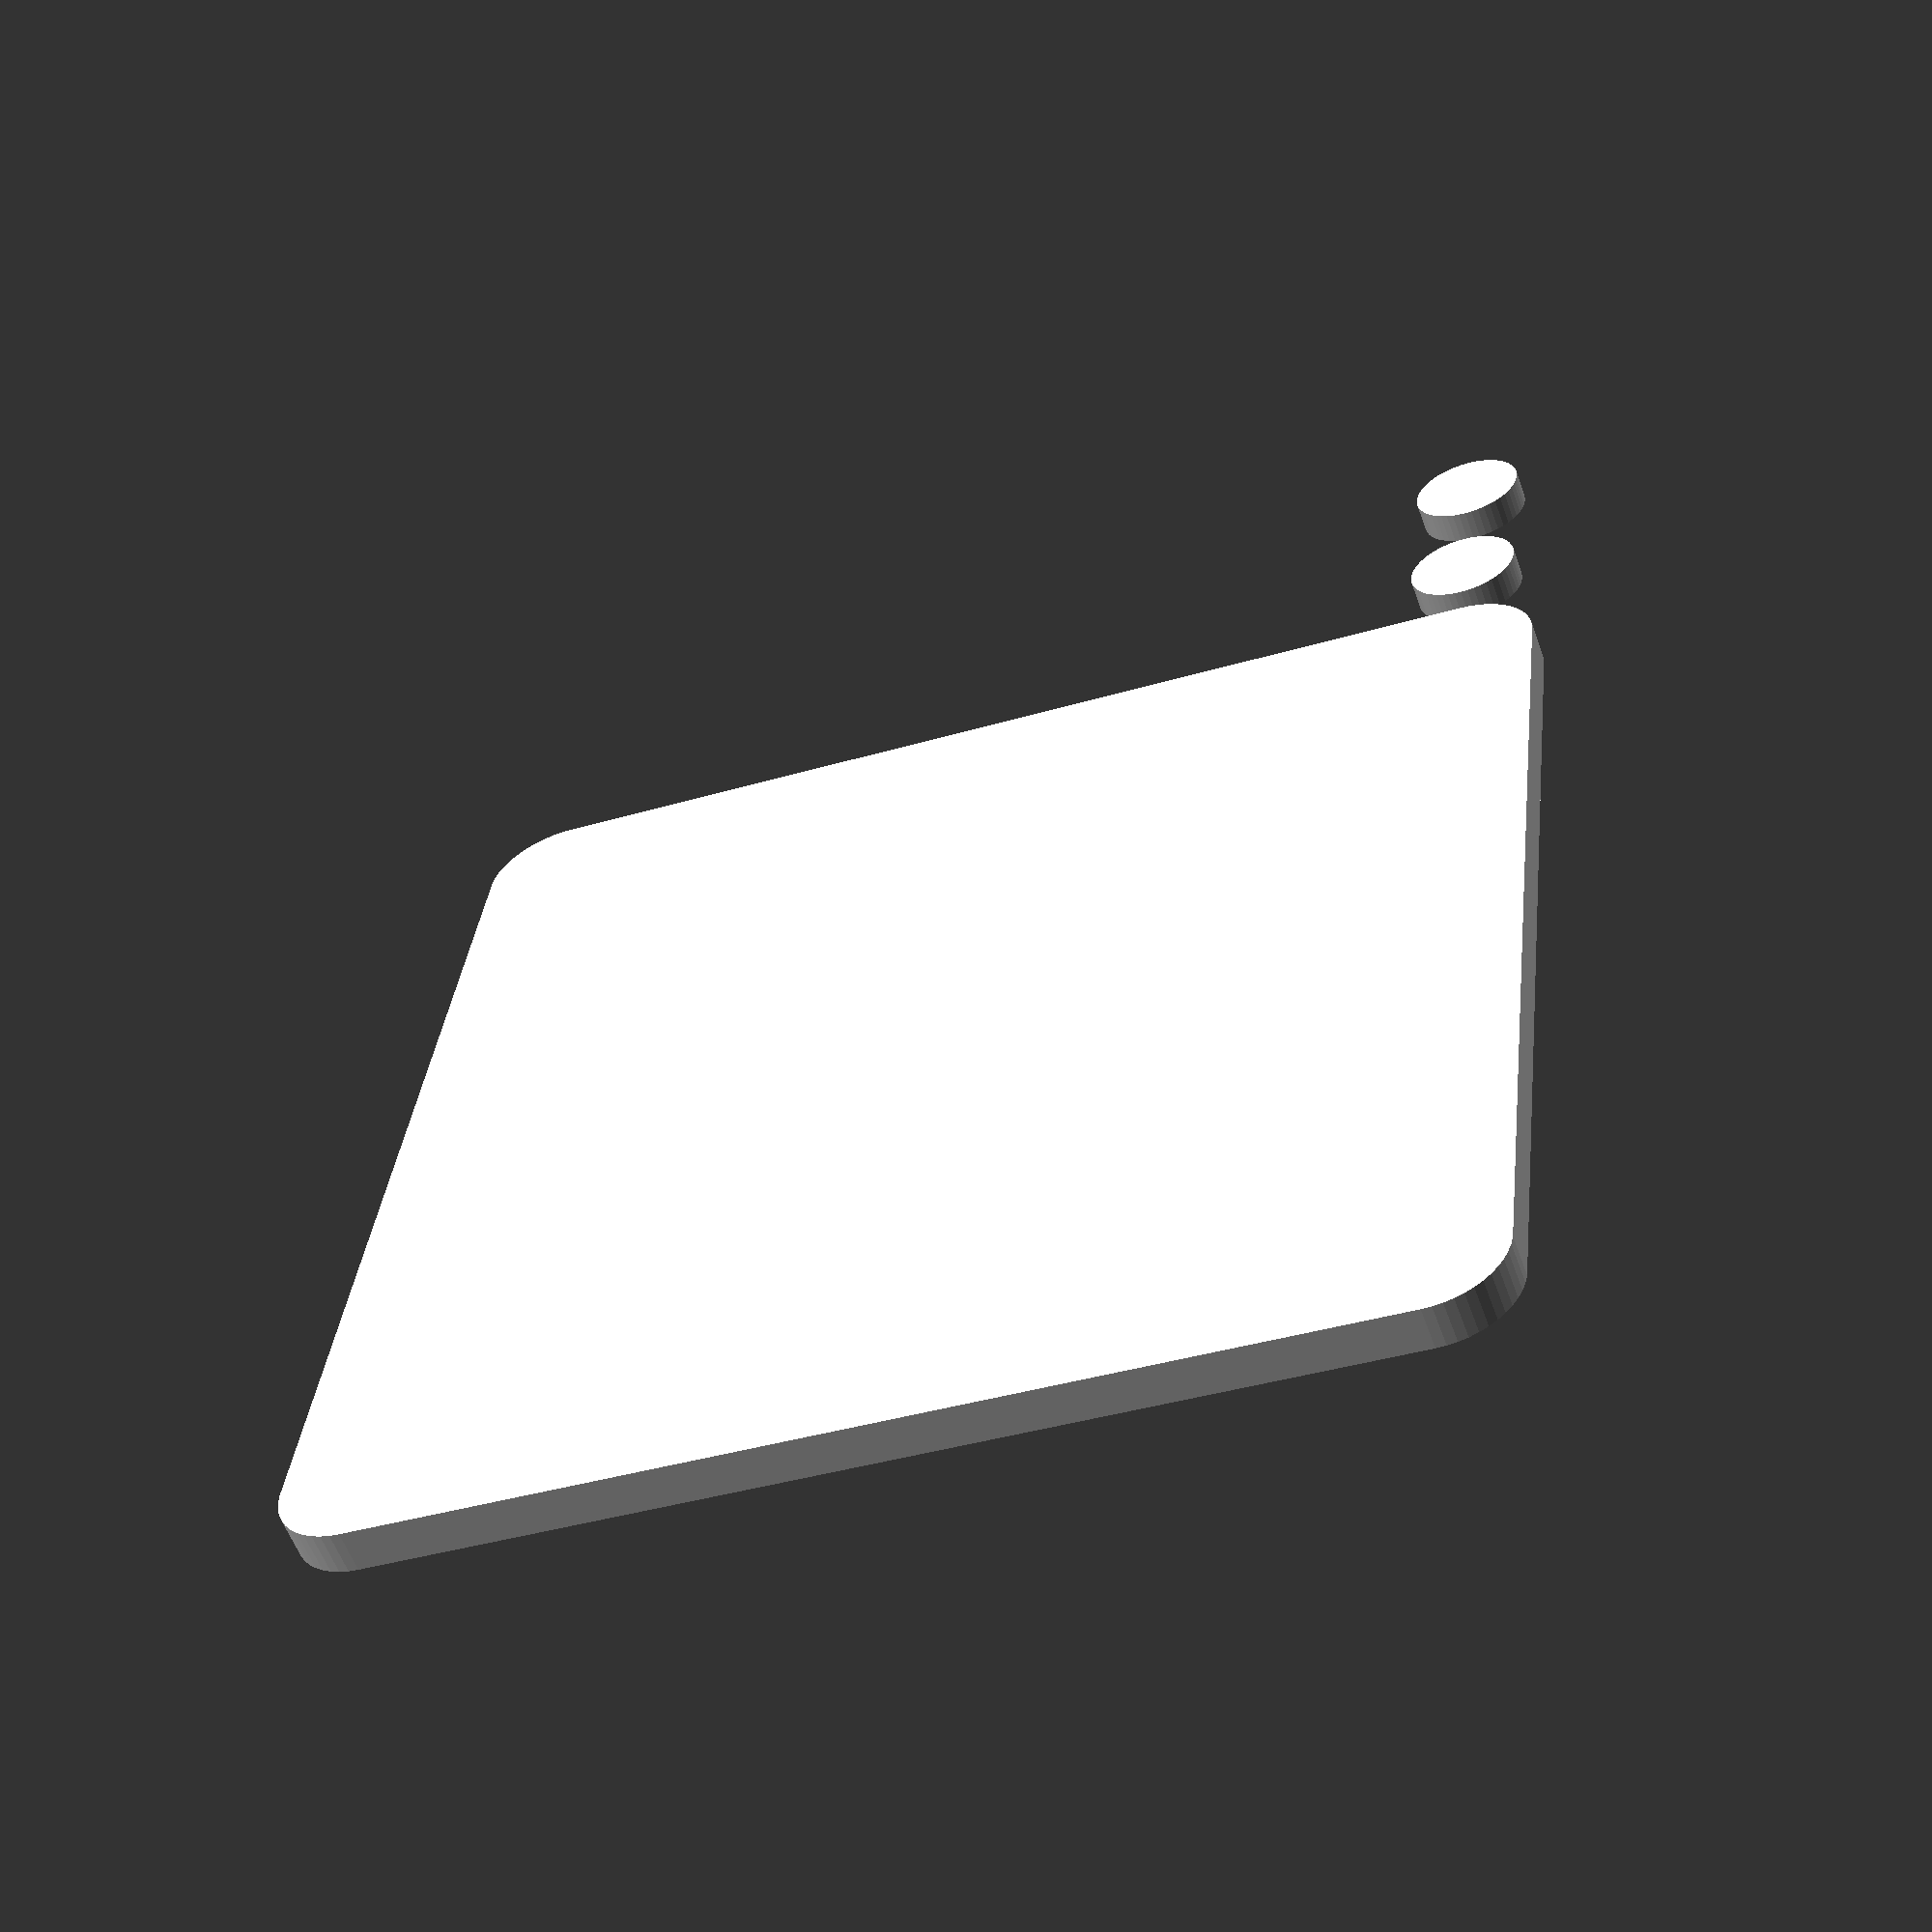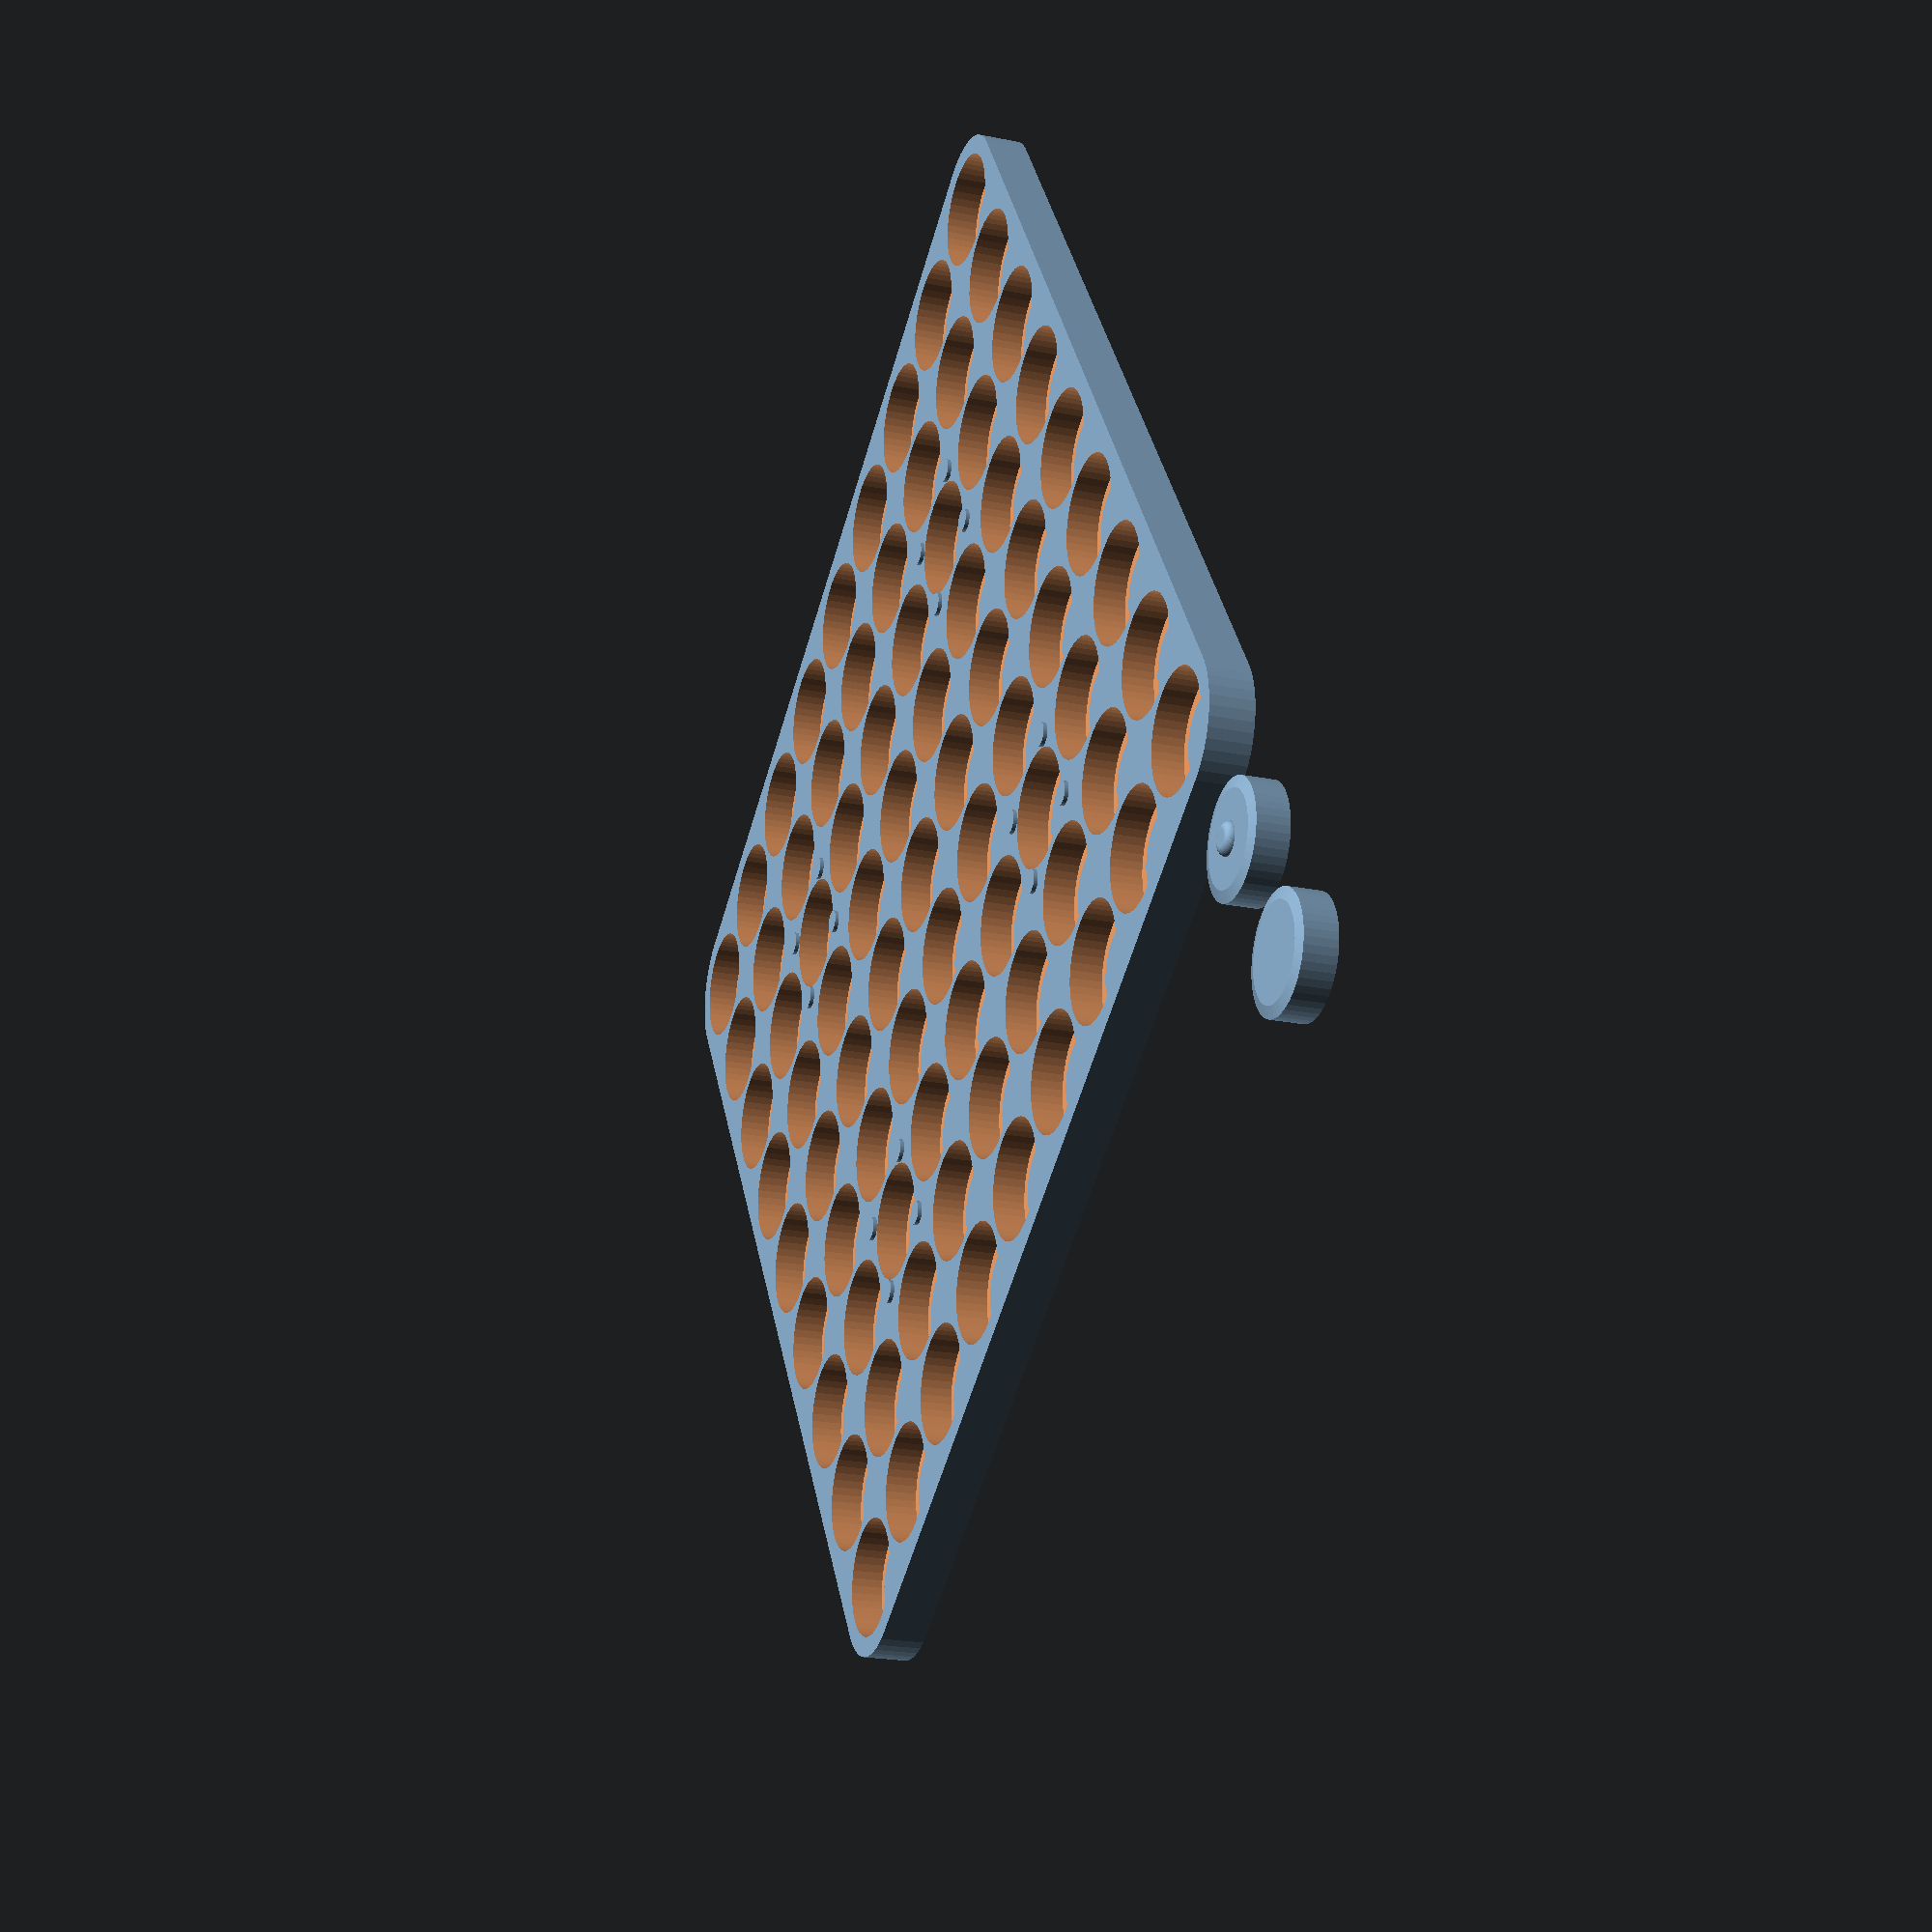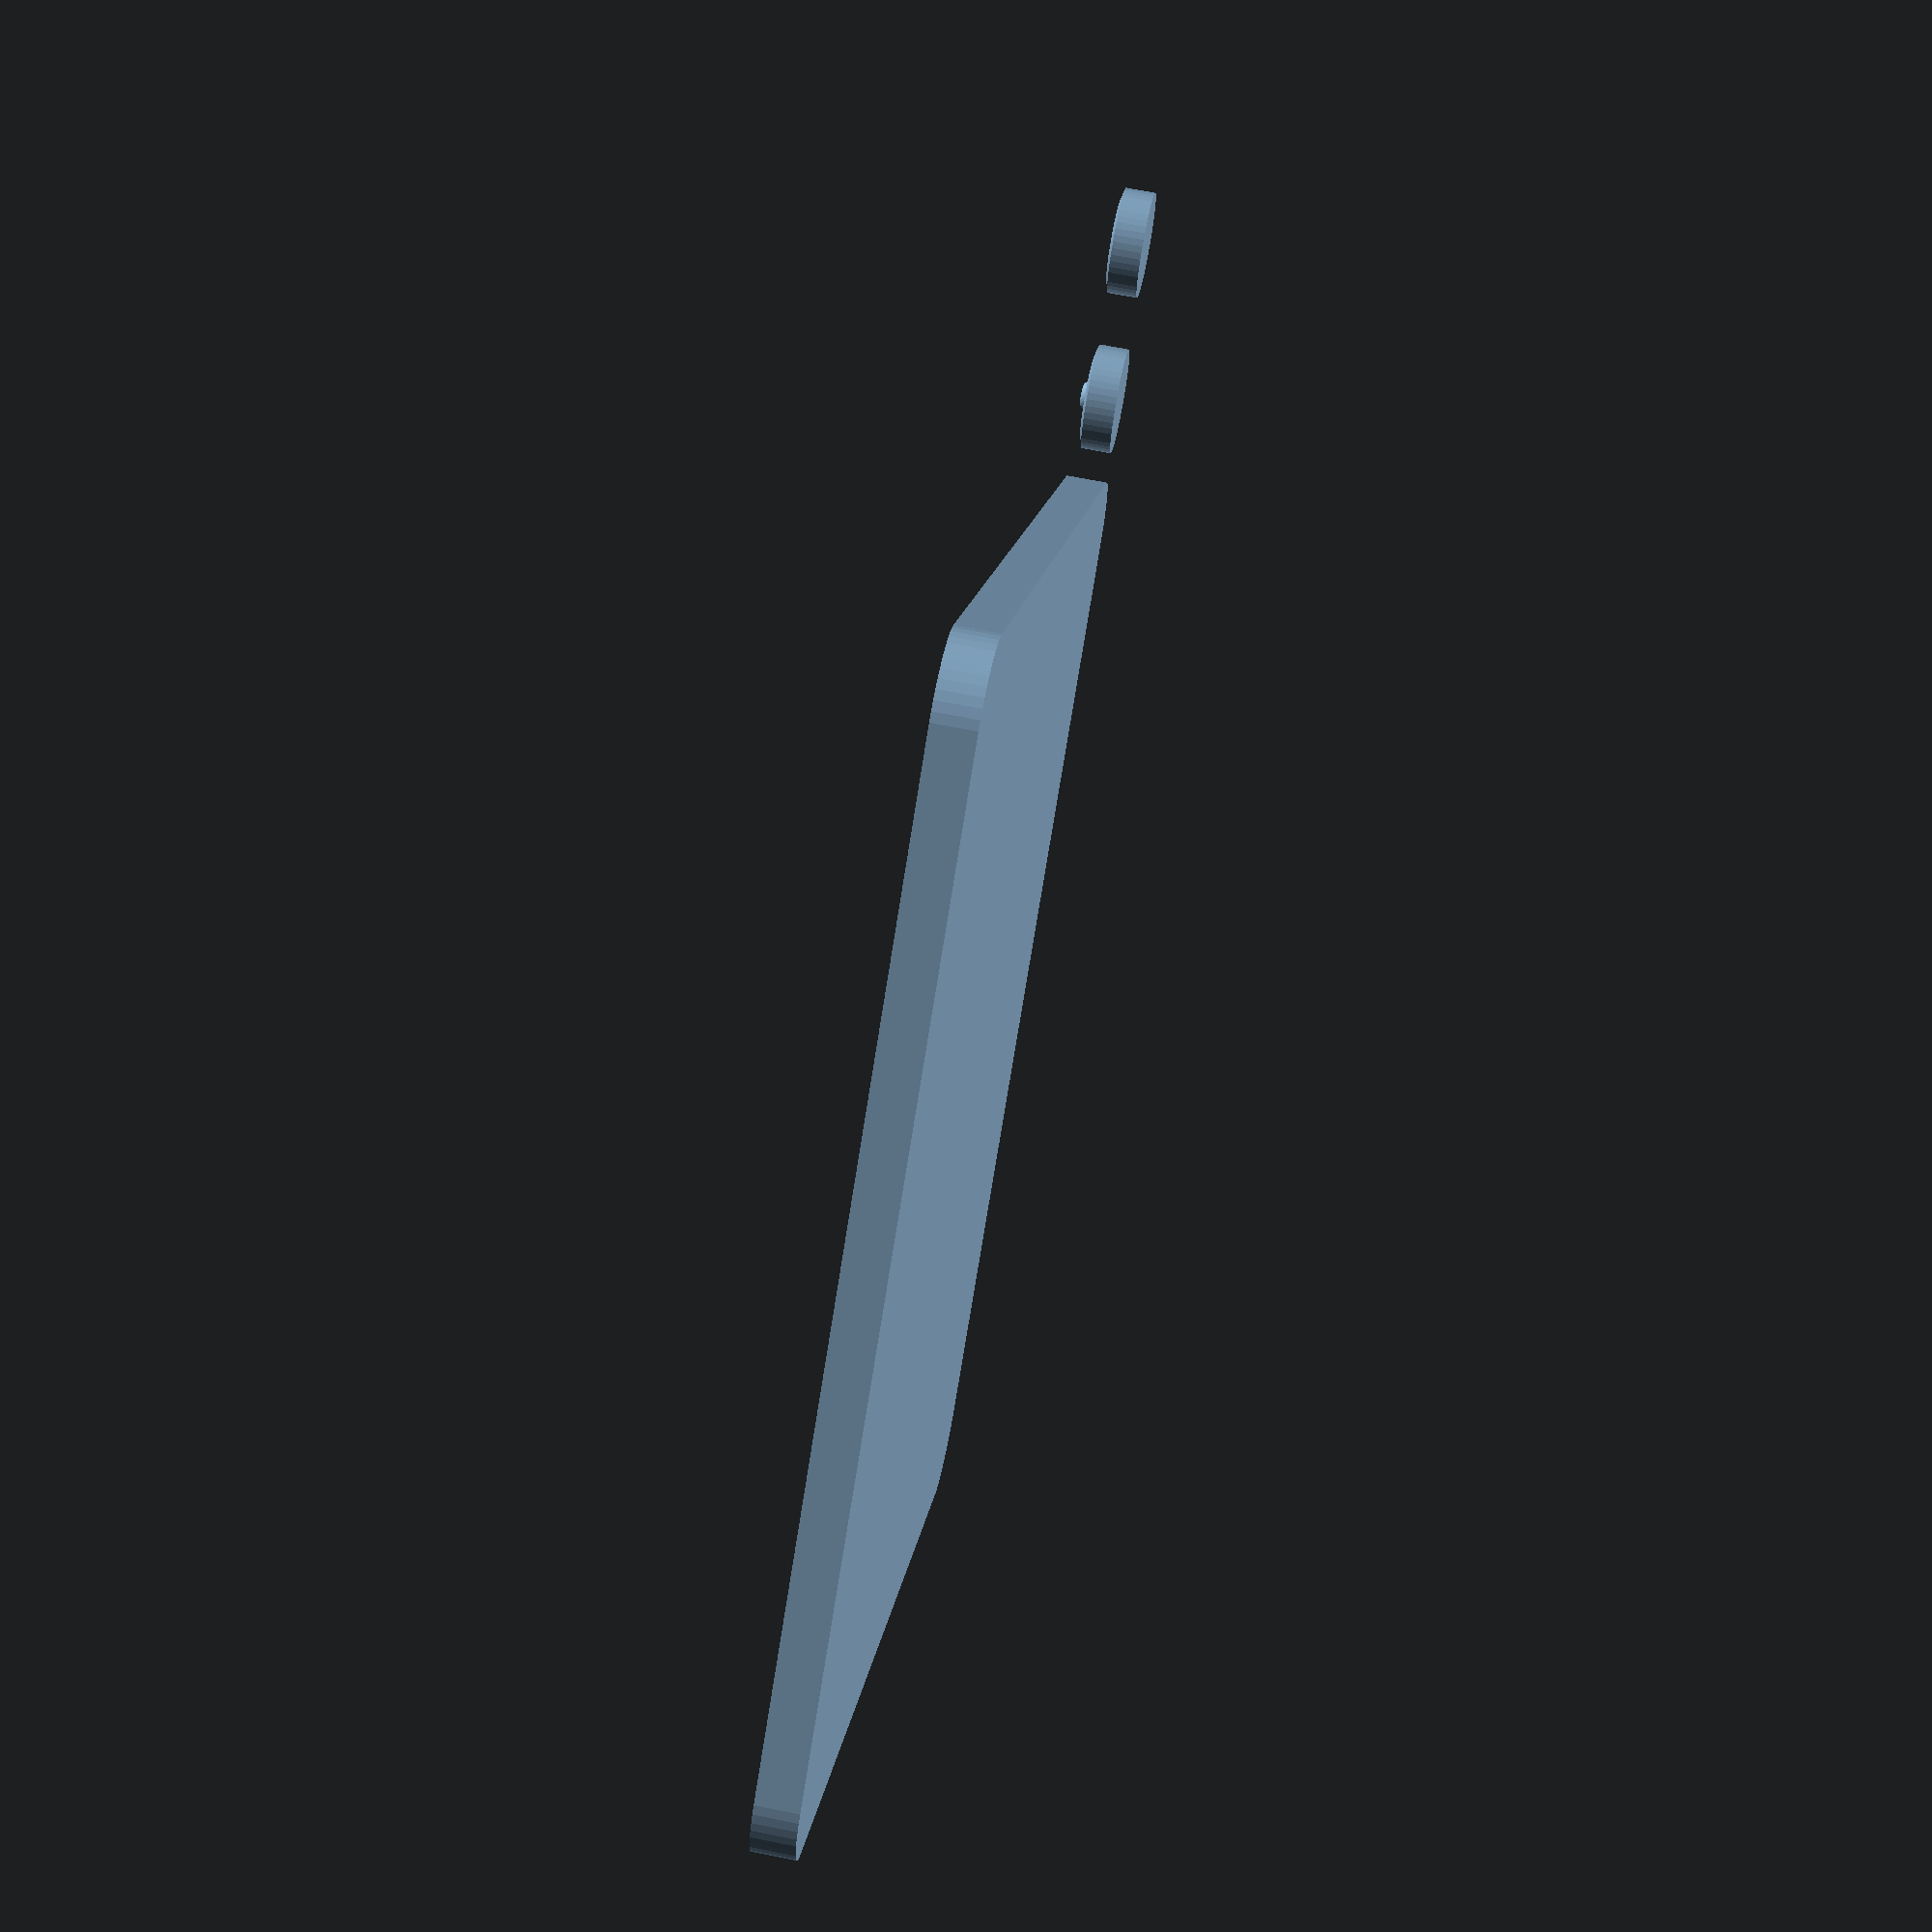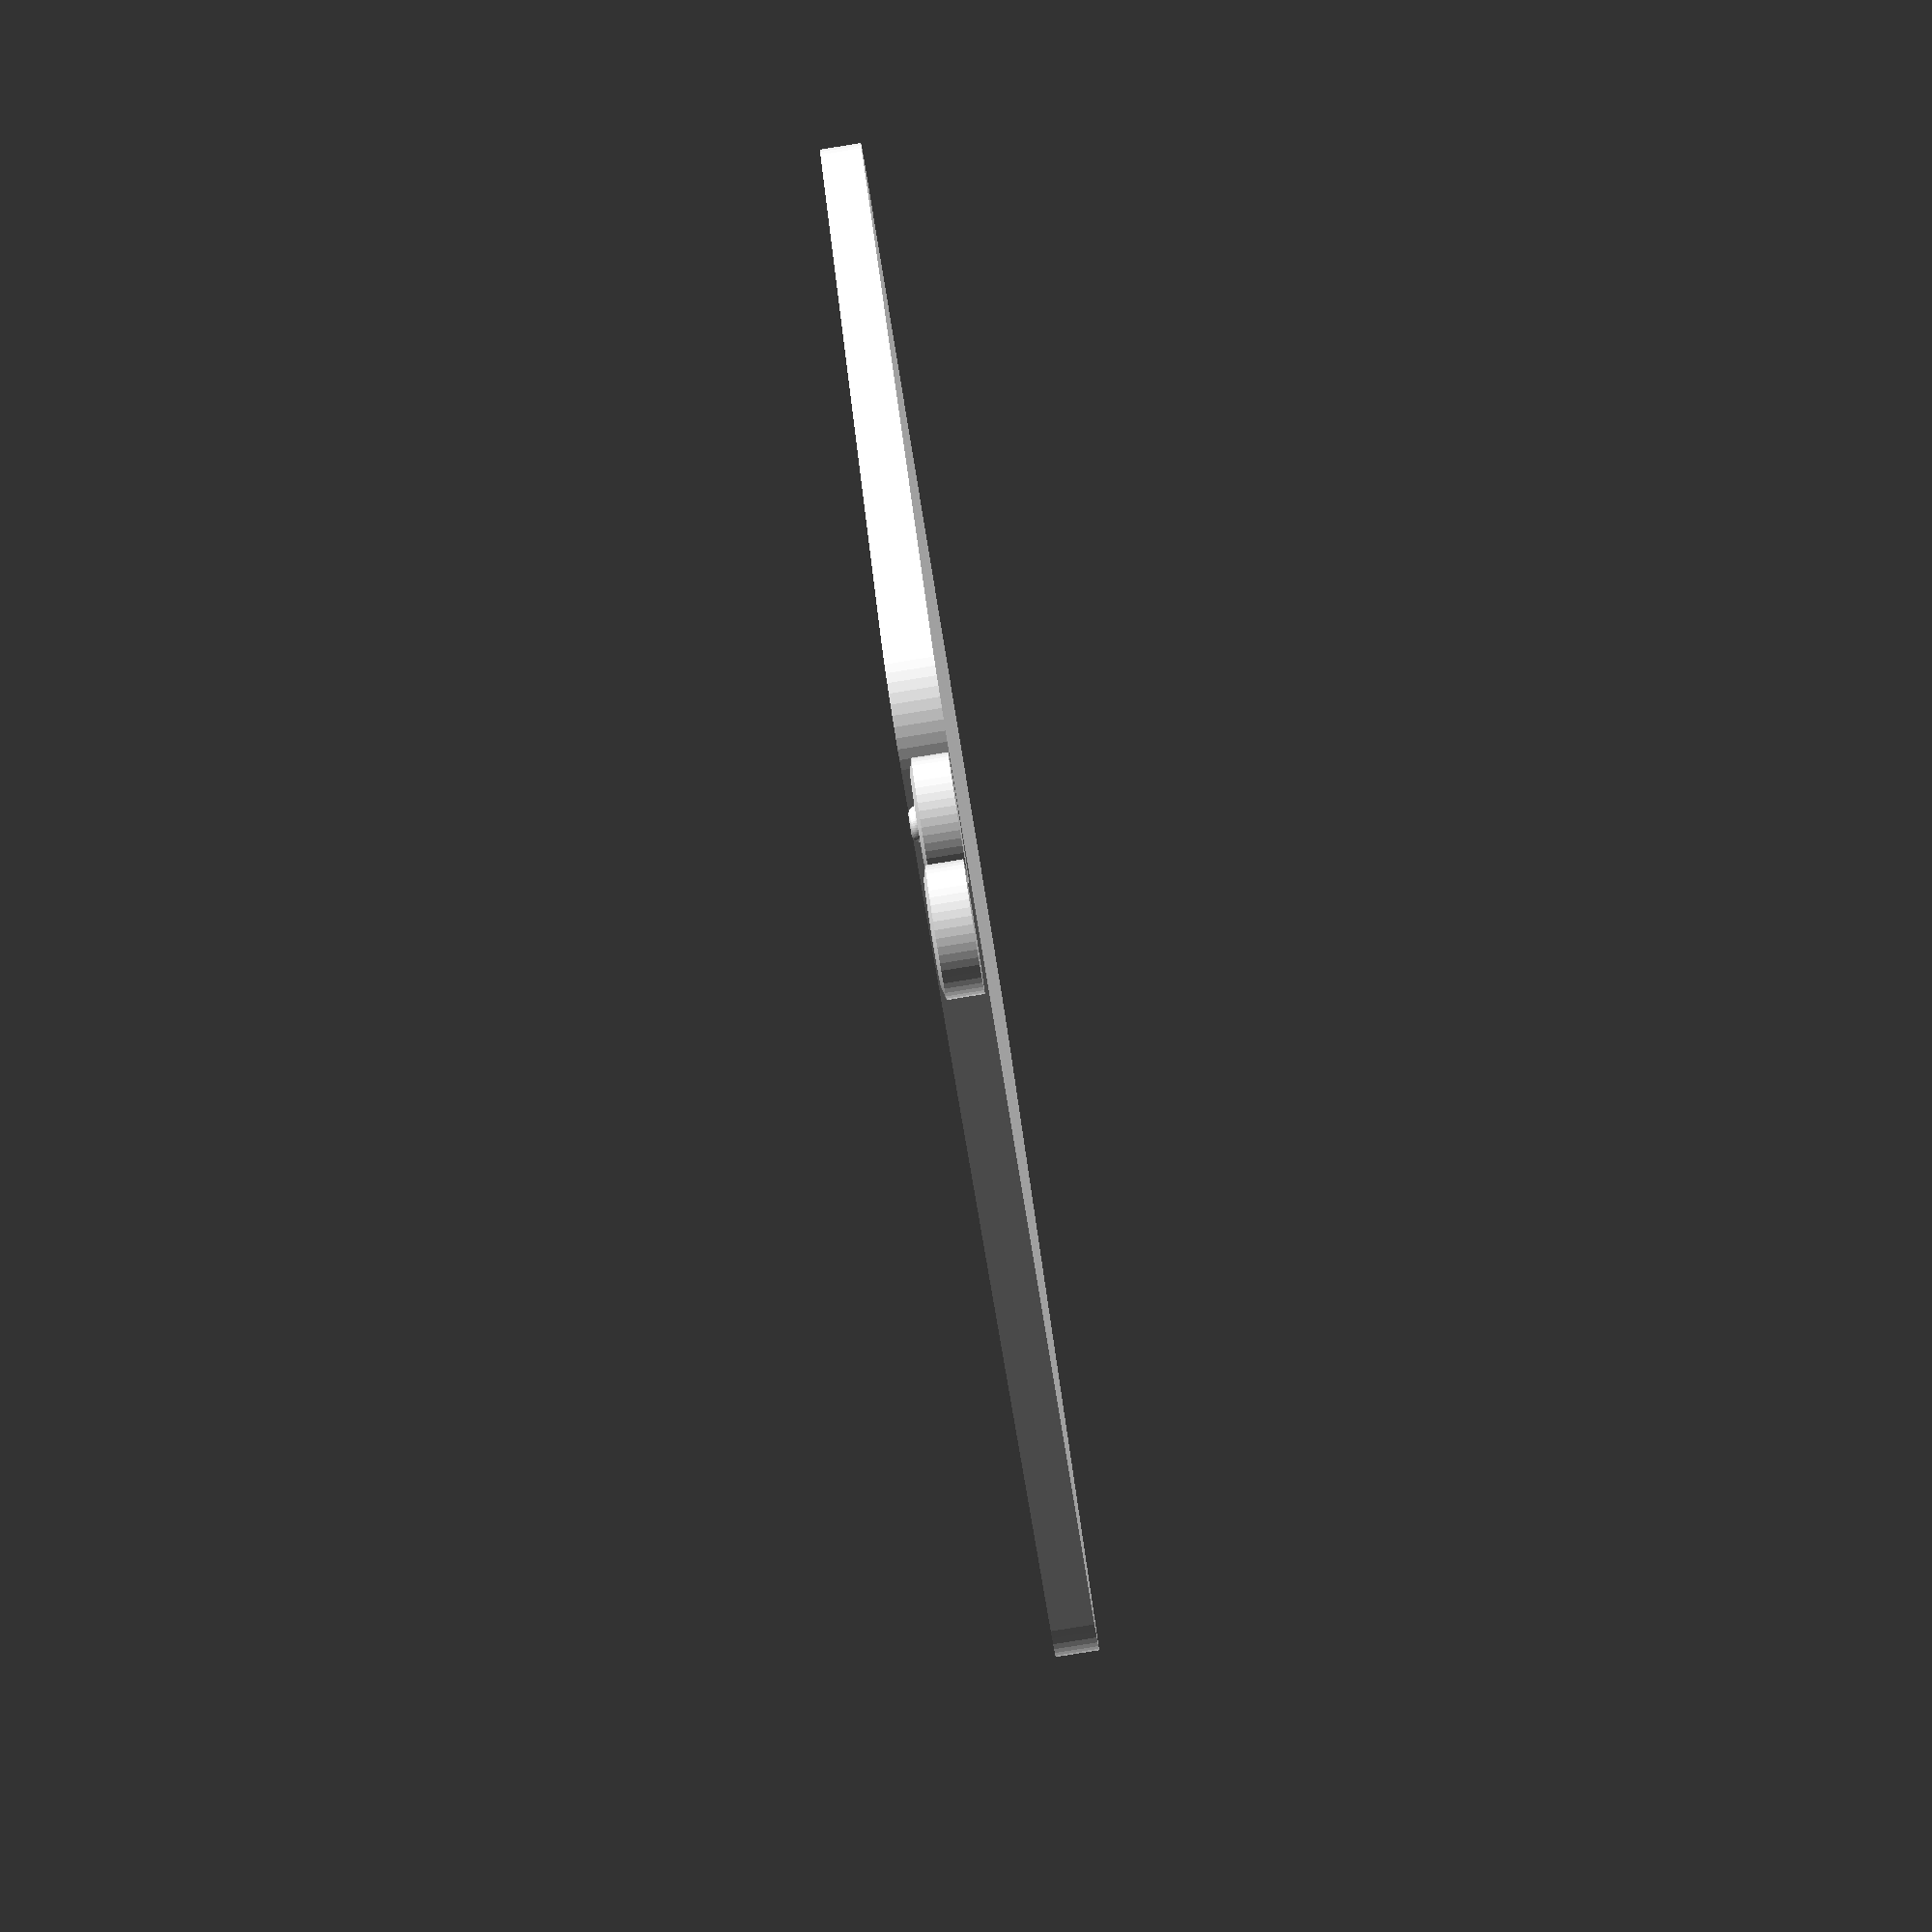
<openscad>
$fn = 50;

size = 9;
line_distance = 16;
stone_thickness = 4;

echo("size", size*line_distance);

hole_radius = (line_distance - 1) / 2;
stone_radius = hole_radius - 0.4;
board_thickness = stone_thickness + 1.5;

hoshi19 = [
    [3, 3], [3, 9], [3, 15],
    [9, 3], [9, 9], [9, 15],
    [15, 3], [15, 9], [15, 15],
];
hoshi13 = [
    [3, 3], [3, 9],
    [6, 6],
    [9, 3], [9, 9],
];
hoshi9 = [
    [2, 2], [2, 6],
    [6, 2], [6, 6],
];
hoshi3 = [ // For testing
    [0, 0]
];

hoshi = size == 19 ? hoshi19 : size == 13 ? hoshi13 : size == 9 ? hoshi9 : size == 3 || size == 2 || size == 1 ? hoshi3 : size == 2 ? hoshi3 : [];

module stone(black) {
    translate([0, 0, stone_thickness])
    union()
    {
        cylinder(stone_thickness * .1, stone_radius, stone_radius * .8);
        if (black)
        {
            minkowski()
            {
               h = .3;
               cylinder(h, 1, 1);
               sphere(1);
            }
        } 
    }
    cylinder(stone_thickness, stone_radius, stone_radius);
}

module goban() {
    for(v=[0:len(hoshi)-1]) {
        hoshi(hoshi[v][0], hoshi[v][1]);
    }
    difference()
    {
        hull()
        {
            cylinder(board_thickness, 2+line_distance / 2, 2+line_distance / 2);
            translate([(size - 1) * line_distance, 0, 0])
                    cylinder(board_thickness, 2+line_distance / 2, 2+line_distance / 2);
            translate([(size-1) * line_distance, (size-1) * line_distance, 0])
                    cylinder(board_thickness, 2+line_distance / 2, 2+line_distance / 2);
            translate([0, (size-1) * line_distance, 0])
                    cylinder(board_thickness, 2+line_distance / 2, 2+line_distance / 2);
        }
        for (i = [0 : 1 : size-1])
        {
            for (j = [0 : 1 : size-1])
            {
                translate([line_distance * i, line_distance * j, 1.51])
                {
                    cylinder(stone_thickness, hole_radius, hole_radius);
                }
            }
        }
    }
    for (i = [0 : 1 : size-1])
    {
        for (j = [0 : 1 : size-1])
        {
            translate([line_distance * i, line_distance * j, 1.51])
            {
                cylinder(0.5, hole_radius-2.5, hole_radius-2.5);
            }
        }
    }
}

module grid() {
    width = 1;
    for (i = [0 : 1 : size-1])
    {
        translate([i*line_distance-width/2, -width/2, 0])
            cube([width, line_distance * (size-1) + width, width]);
        translate([-width/2, i*line_distance-width/2, 0])
            cube([line_distance *   (size-1), width, width]);
    }
}

module hoshi(col, row) {
    r = 1.5;
    d = .5+r+stone_radius;
    translate([line_distance * col, line_distance * row, board_thickness])
        union() {
            translate([d/sqrt(2), d/sqrt(2), 0])
                cylinder(.5, r, r);
            translate([-d/sqrt(2), d/sqrt(2), 0])
                cylinder(.5, r, r);
            translate([-d/sqrt(2), -d/sqrt(2), 0])
                cylinder(.5, r, r);
            translate([d/sqrt(2), -d/sqrt(2), 0])
                cylinder(.5, r, r);
        }
    /*
        difference()
        {
            difference()
            {
                cylinder(h, hole_radius+1, hole_radius+1);
                translate([0, 0, -.5])
                    cylinder(h*3, hole_radius, hole_radius);
            }
            union()
            {
                rotate([0, 0, 0])
                    translate([-stone_radius/2, -1.5*stone_radius, 0])
                        cube([stone_radius/1, 3*stone_radius, h]);
                rotate([0, 0, 90])
                    translate([-stone_radius/2, -1.5*stone_radius, 0])
                        cube([stone_radius/1, 3*stone_radius, h]);
            }
        }
    */
}

goban();

translate([-stone_radius*3, 0, 0]) stone(true);
translate([-stone_radius*6, 0, 0]) stone(false);

/*
translate([-20, -20, 0])
    stone();
translate([-40, -20, 0])
    stone(true);
*/
</openscad>
<views>
elev=237.7 azim=263.2 roll=340.3 proj=p view=wireframe
elev=201.9 azim=56.5 roll=109.4 proj=p view=wireframe
elev=292.8 azim=36.5 roll=101.4 proj=p view=wireframe
elev=84.9 azim=299.3 roll=99.1 proj=p view=wireframe
</views>
